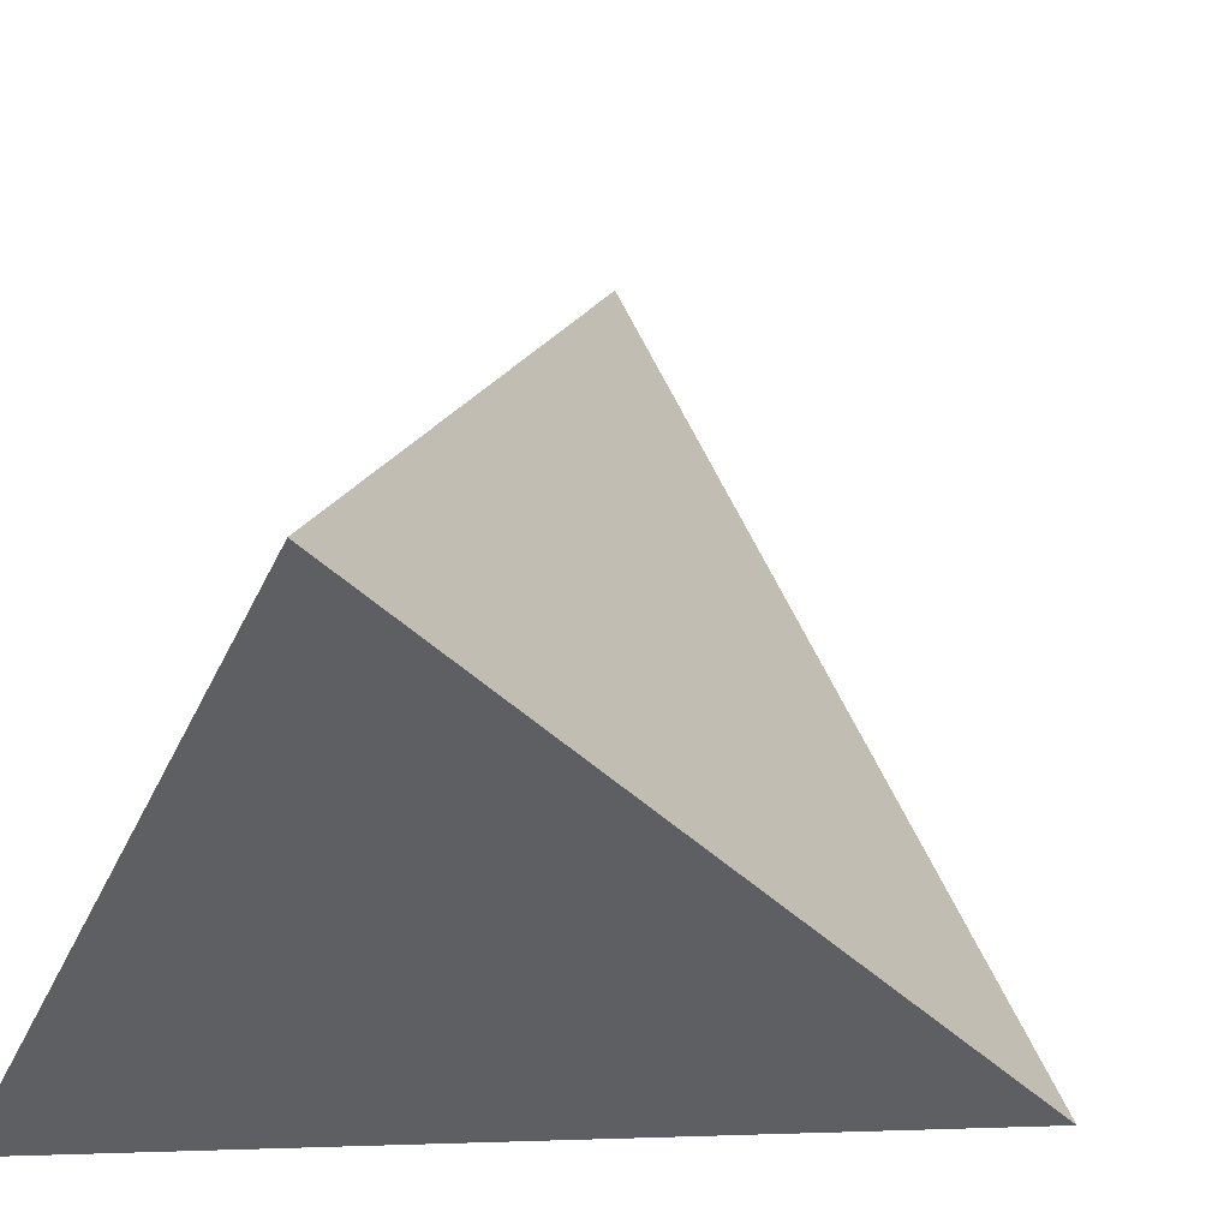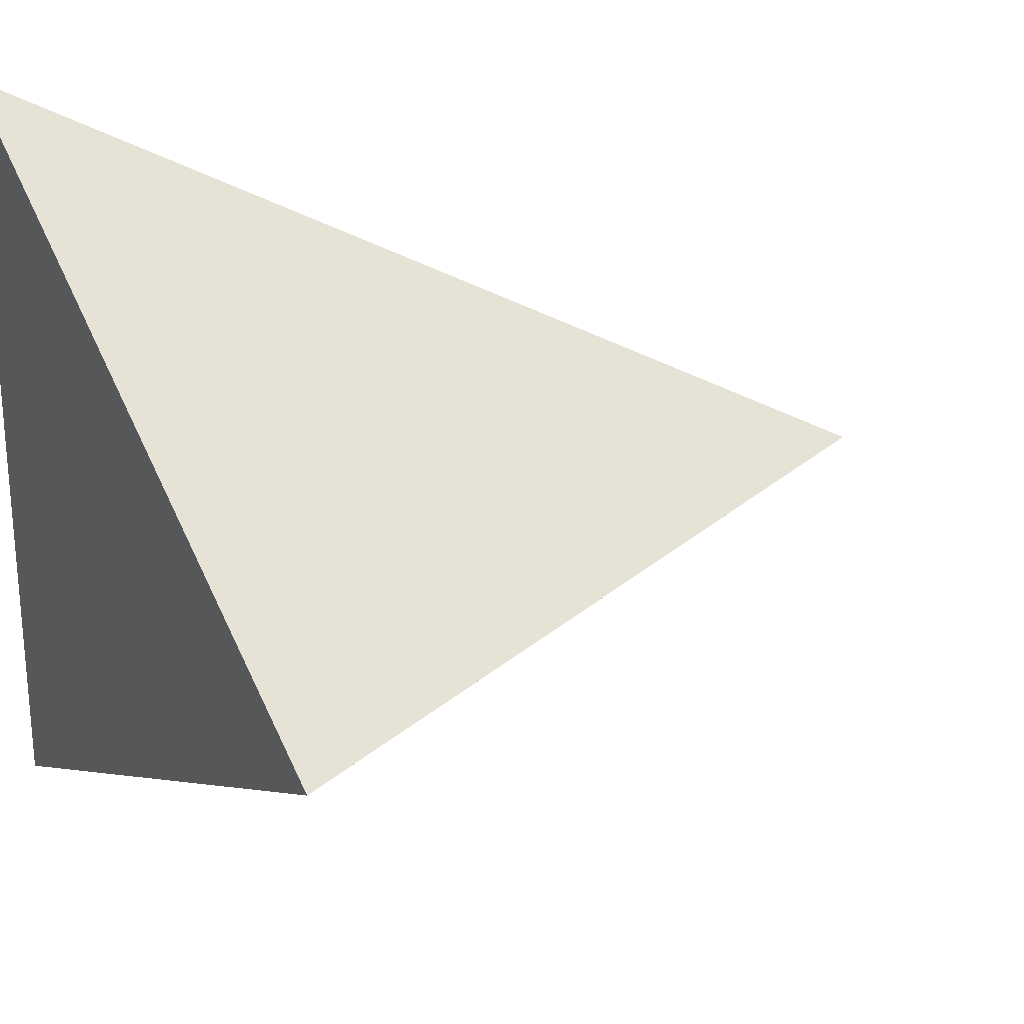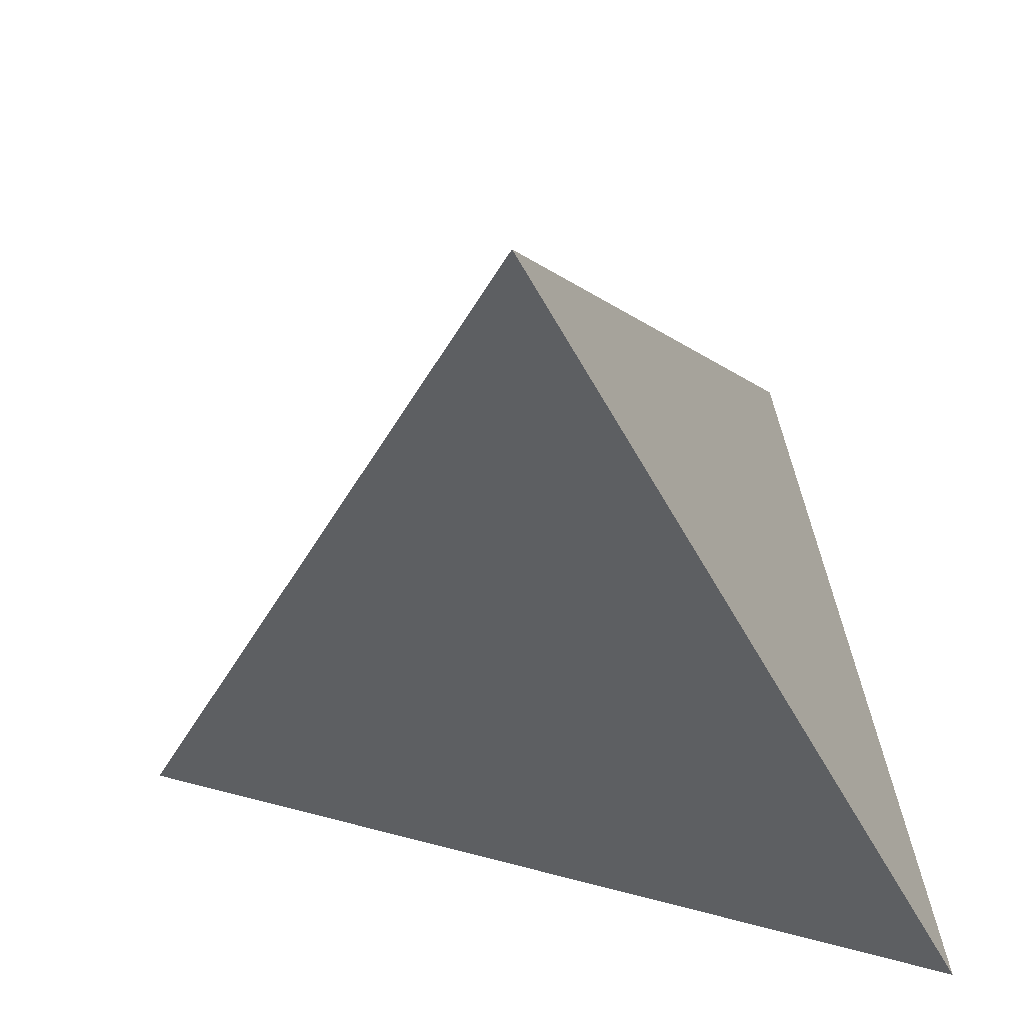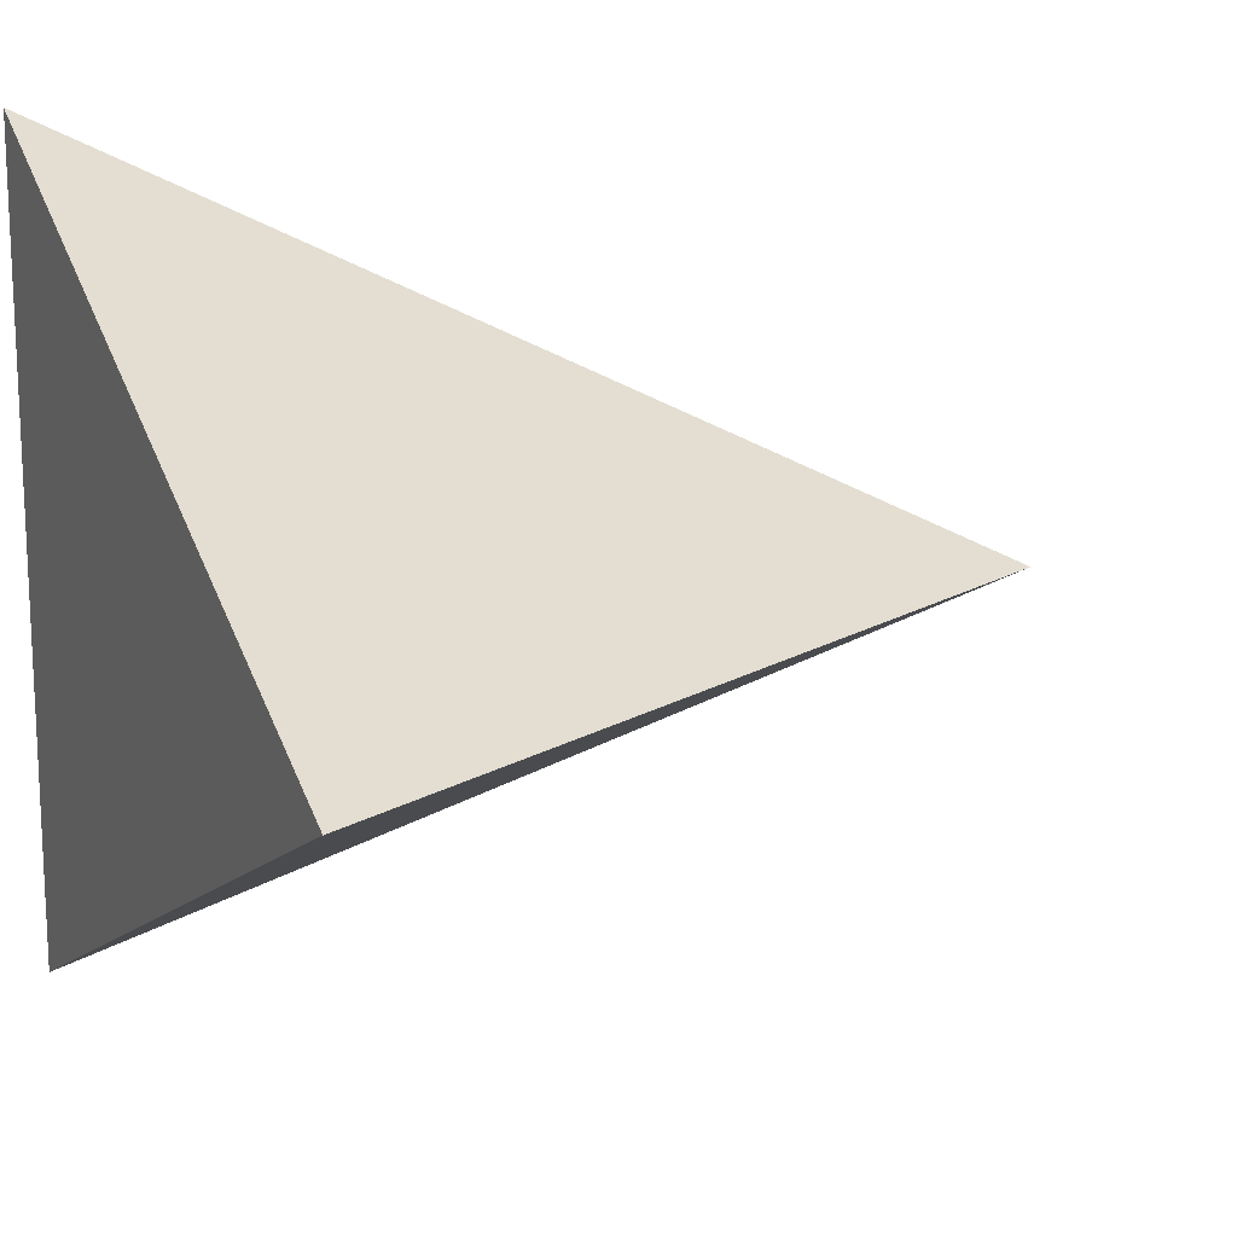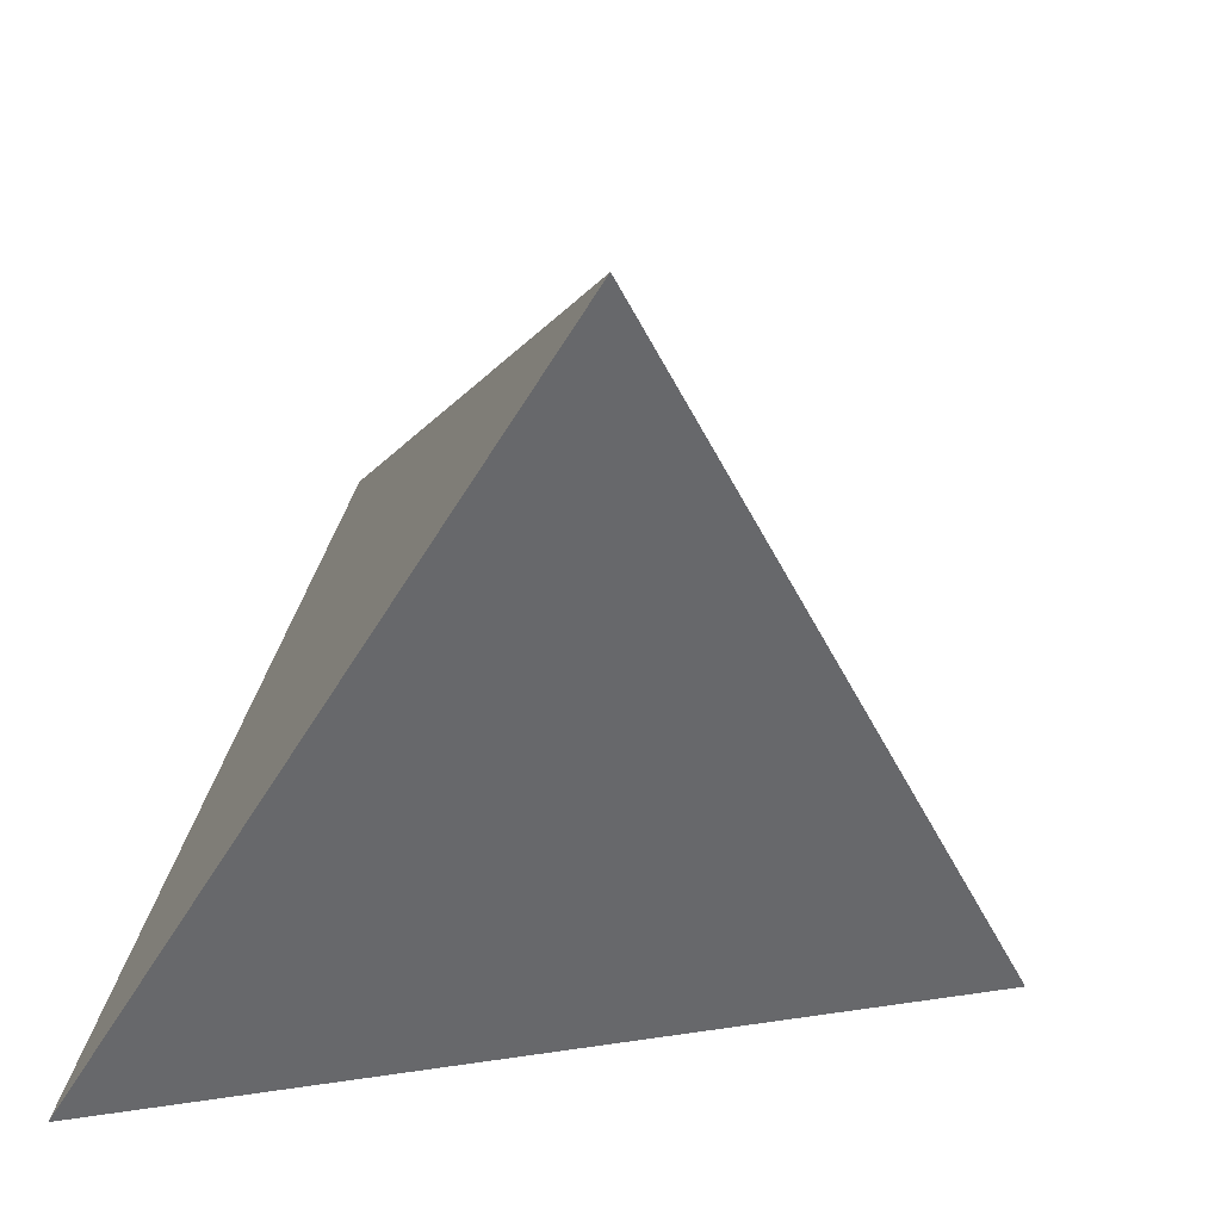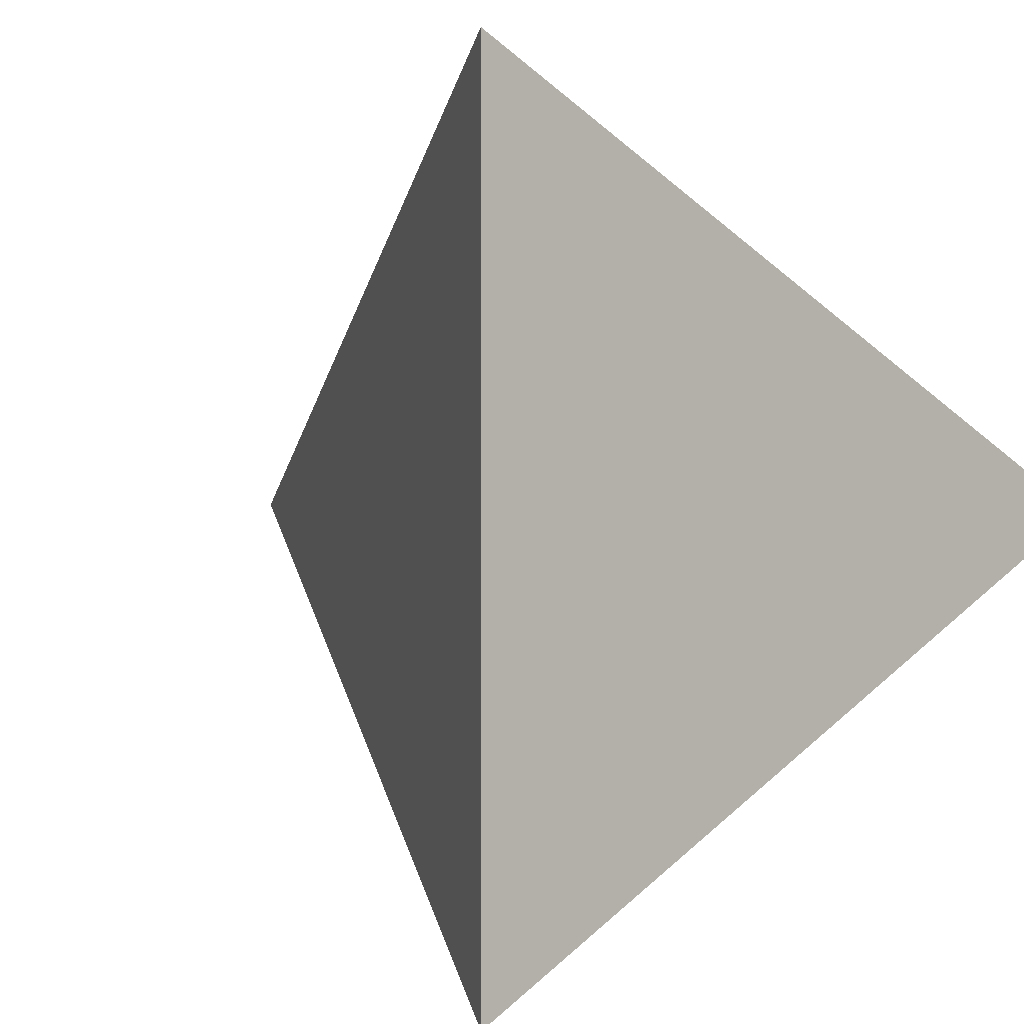
<metadata>
{"format":"obj","ext":"obj","renderer":"f3d","projection":"perspective","resolution":1024,"background":"white","views":[{"elev":-41.5,"azim":-23.5,"up":"+Y"},{"elev":25.7,"azim":62.4,"up":"+Z"},{"elev":54.4,"azim":169.2,"up":"+Y"},{"elev":16.1,"azim":65.7,"up":"+Z"},{"elev":50.7,"azim":17.4,"up":"+Y"},{"elev":1.6,"azim":-42.5,"up":"+Z"}]}
</metadata>
<code>
o Cube
v 0.125 -0.125 0
v -0.125 -0.125 0.125
v -0.125 -0.125 -0.125
v -0 0.125 0
f 1 2 3
f 1 4 2
f 2 4 3
f 4 1 3

</code>
